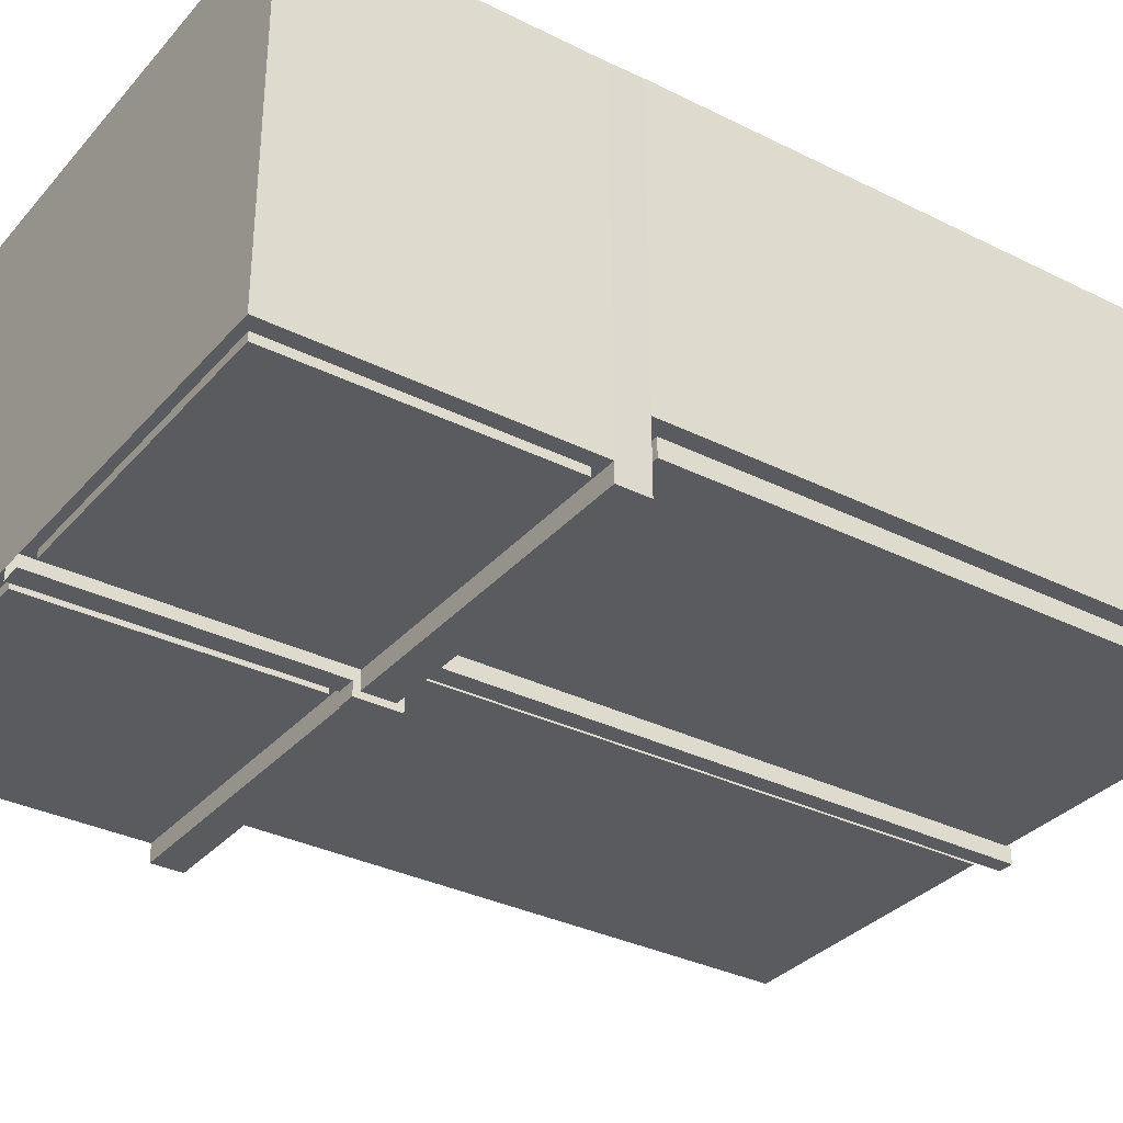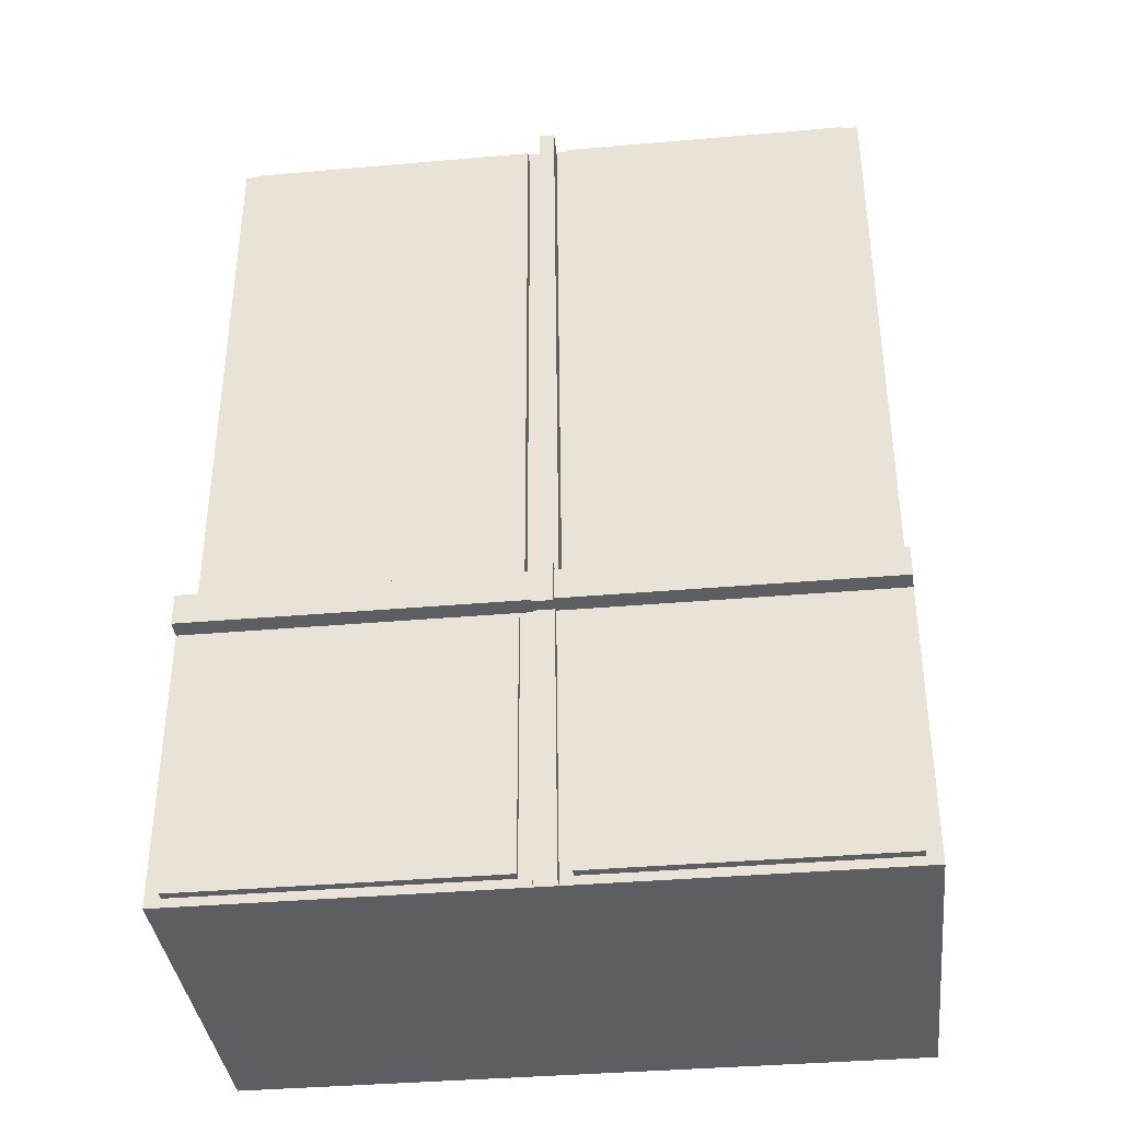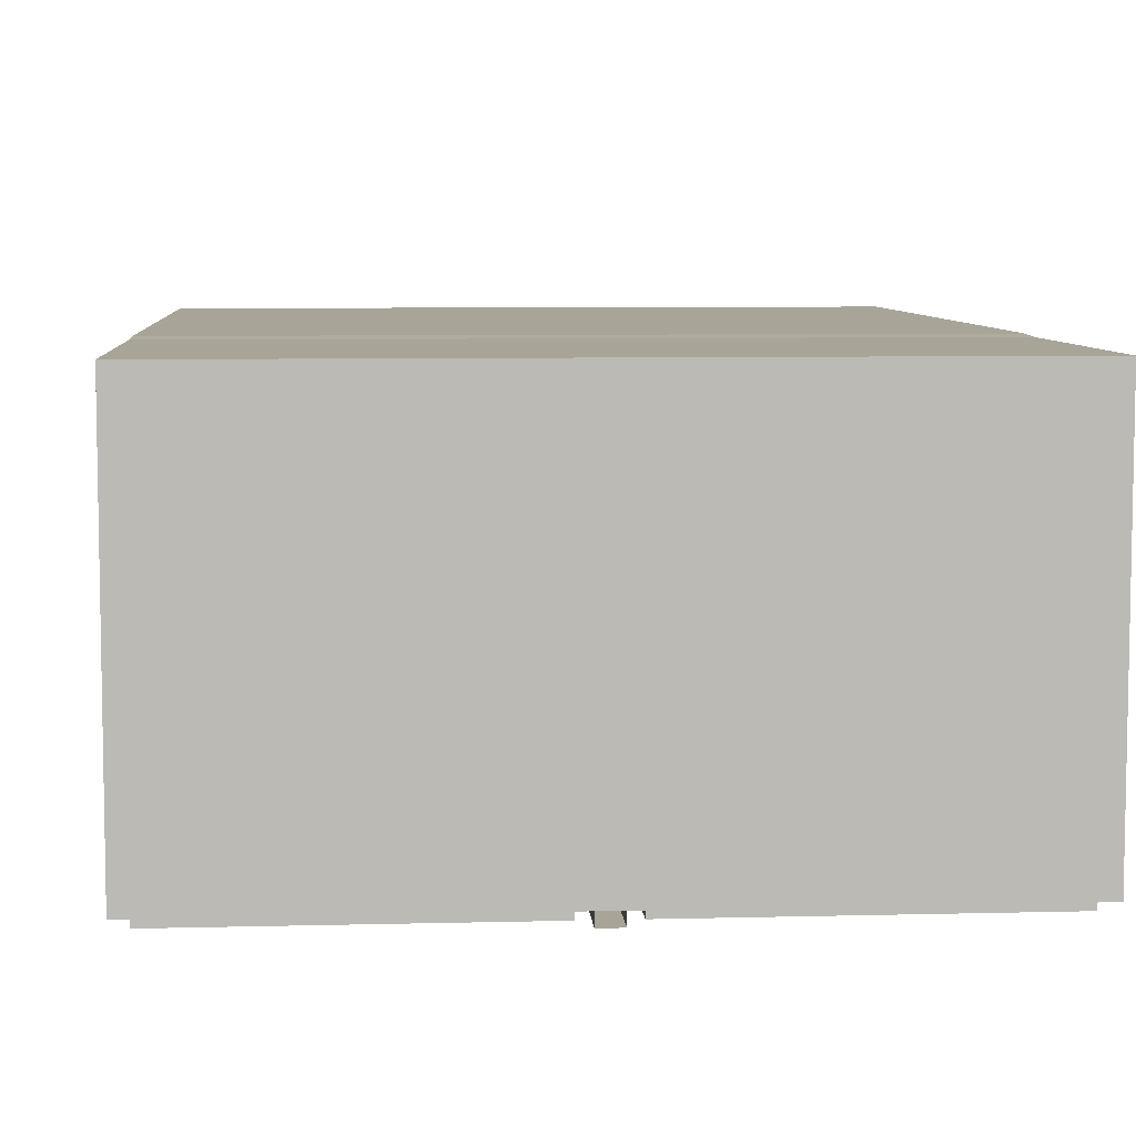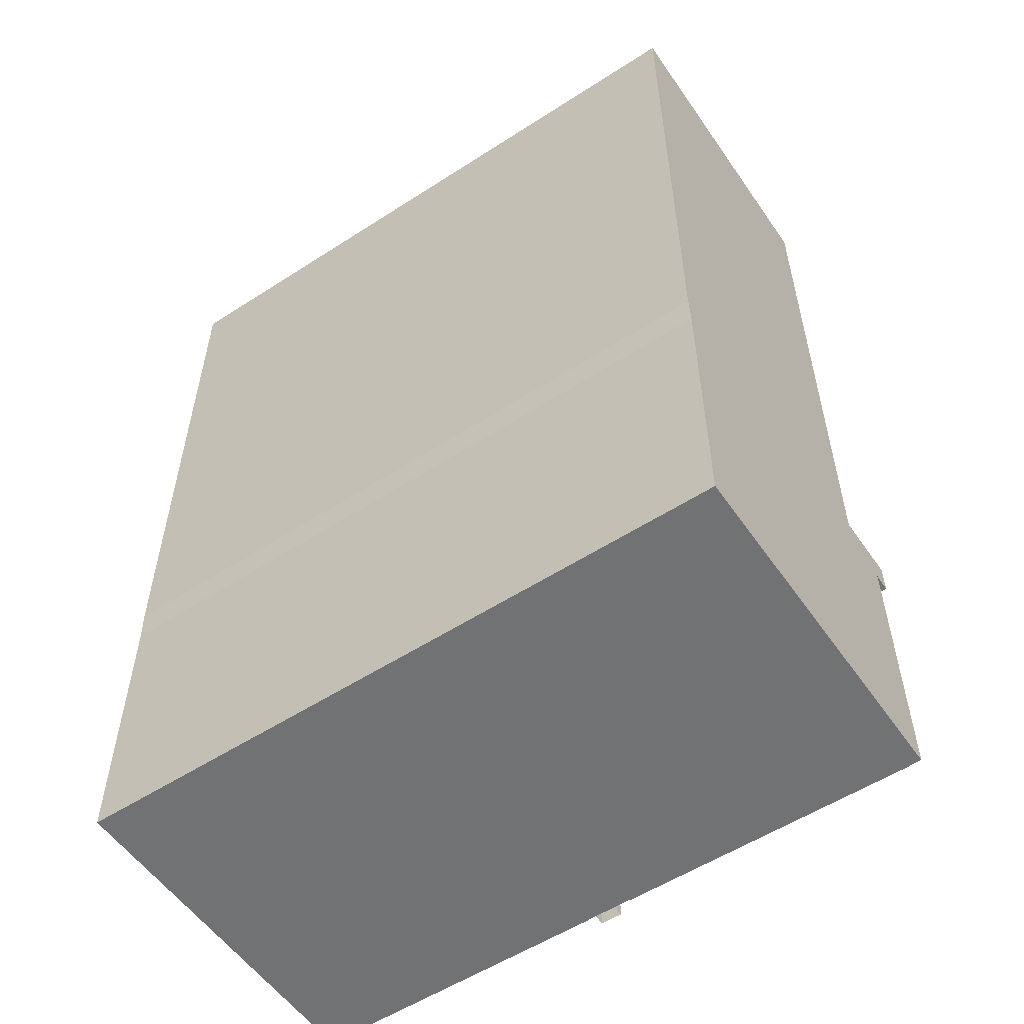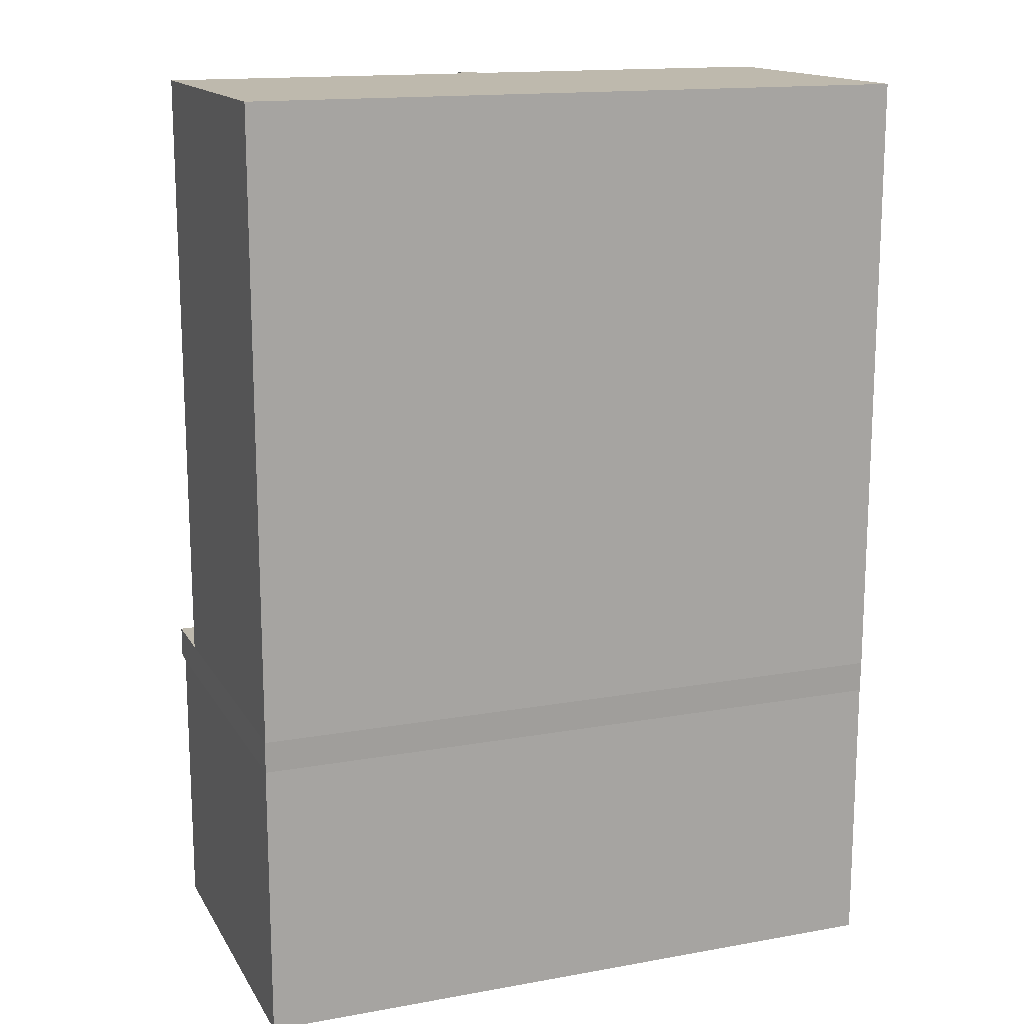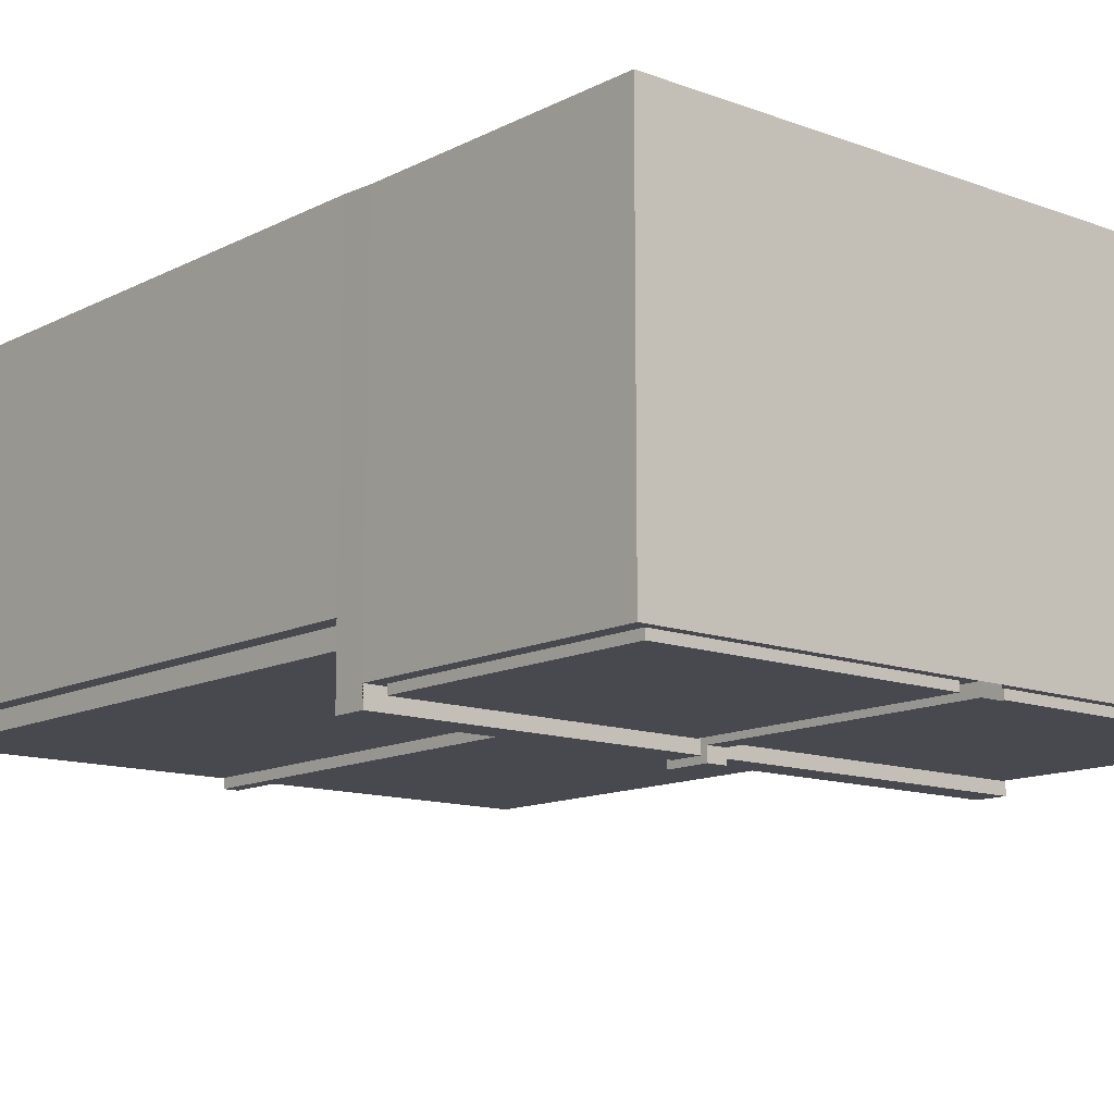
<metadata>
{"format":"obj","ext":"obj","renderer":"f3d","projection":"perspective","resolution":1024,"background":"white","views":[{"elev":-33.3,"azim":55.6,"up":"+Z"},{"elev":-37.3,"azim":-173.6,"up":"+Y"},{"elev":7.0,"azim":-4.3,"up":"+Z"},{"elev":-55.5,"azim":34.2,"up":"+Y"},{"elev":15.2,"azim":-20.9,"up":"+Y"},{"elev":-12.6,"azim":-40.5,"up":"+Z"}]}
</metadata>
<code>
g default
v 904.1 348.6 153.1
v 1138 348.6 153.1
v 904.1 348.6 43.54
v 1138 348.6 43.54
v 904.1 130.7 43.54
v 1138 130.7 43.54
v 1138 130.7 153.1
v 904.1 130.7 153.1
v 1018 348.6 43.54
v 1024 348.6 43.54
v 1016 130.7 43.54
v 1023 130.7 43.54
v 904 119.5 152.6
v 1139 119.5 152.6
v 1016 119.5 19.18
v 1016 130.7 19.18
v 1023 130.7 19.18
v 1023 119.5 19.18
v 1138 119.5 19.18
v 1138 130.7 19.18
v 904.2 119.5 19.18
v 904.2 130.7 19.18
v 904 20.75 25.76
v 1015 20.75 25.76
v 1023 20.75 25.76
v 1139 20.75 25.76
v 1139 20.75 152.6
v 904 20.75 152.6
v 1139 119.5 25.76
v 1016 119.5 25.76
v 1023 119.5 25.76
v 904 119.5 25.76
v 1015 20.75 21.71
v 1016 119.5 21.71
v 1023 119.5 21.71
v 1023 20.75 21.71
v 1016 130.7 34.71
v 1018 348.6 34.71
v 1024 348.6 34.71
v 1023 130.7 34.71
v 1016 117.2 16.86
v 1016 133.1 16.86
v 1023 133.1 16.86
v 1023 117.2 16.86
v 1016 133.1 45.87
v 1023 133.1 45.87
v 1023 117.2 24.69
v 1016 117.2 24.69
v 1027 116.4 25.76
v 1027 23.88 25.76
v 1133 116.4 25.76
v 1133 23.88 25.76
v 1012 116.4 25.76
v 909.1 116.4 25.76
v 1011 23.88 25.76
v 909.1 23.88 25.76
v 1027 116.4 22.87
v 1027 23.88 22.87
v 1133 116.4 22.87
v 1133 23.88 22.87
v 1012 116.4 22.87
v 909.1 116.4 22.87
v 1011 23.88 22.87
v 909.1 23.88 22.87
v 1028 342.5 43.54
v 1028 136.9 43.54
v 1132 342.5 43.54
v 1132 136.9 43.54
v 910.1 342.5 43.54
v 1013 342.5 43.54
v 1012 136.9 43.54
v 910.1 136.9 43.54
v 1028 342.5 37.16
v 1028 136.9 37.16
v 1132 342.5 37.16
v 1132 136.9 37.16
v 910.1 342.5 37.16
v 1013 342.5 37.16
v 1012 136.9 37.16
v 910.1 136.9 37.16
g Bookcase1
f 13 14 7 8
f 1 2 4 10 9 3
f 41 42 43 44
f 23 24 25 26 27 28
f 14 29 19 20 6 7
f 21 32 13 8 5 22
f 28 27 14 13
f 27 26 29 14
f 33 34 35 36
f 23 28 13 32
f 37 38 39 40
f 7 6 4 2
f 8 7 2 1
f 5 8 1 3
f 74 73 75 76
f 18 17 20 19
f 58 57 59 60
f 62 61 63 64
f 22 16 15 21
f 77 78 79 80
f 45 46 43 42
f 12 6 20 17
f 5 11 16 22
f 41 44 47 48
f 18 19 29 31
f 21 15 30 32
f 24 30 34 33
f 30 31 35 34
f 31 25 36 35
f 25 24 33 36
f 11 9 38 37
f 9 10 39 38
f 10 12 40 39
f 12 11 37 40
f 15 16 42 41
f 17 18 44 43
f 11 12 46 45
f 12 17 43 46
f 16 11 45 42
f 18 31 47 44
f 31 30 48 47
f 30 15 41 48
f 25 31 49 50
f 31 29 51 49
f 29 26 52 51
f 26 25 50 52
f 32 30 53 54
f 30 24 55 53
f 24 23 56 55
f 23 32 54 56
f 50 49 57 58
f 49 51 59 57
f 51 52 60 59
f 52 50 58 60
f 54 53 61 62
f 53 55 63 61
f 55 56 64 63
f 56 54 62 64
f 12 10 65 66
f 10 4 67 65
f 4 6 68 67
f 6 12 66 68
f 3 9 70 69
f 9 11 71 70
f 11 5 72 71
f 5 3 69 72
f 66 65 73 74
f 65 67 75 73
f 67 68 76 75
f 68 66 74 76
f 69 70 78 77
f 70 71 79 78
f 71 72 80 79
f 72 69 77 80

</code>
